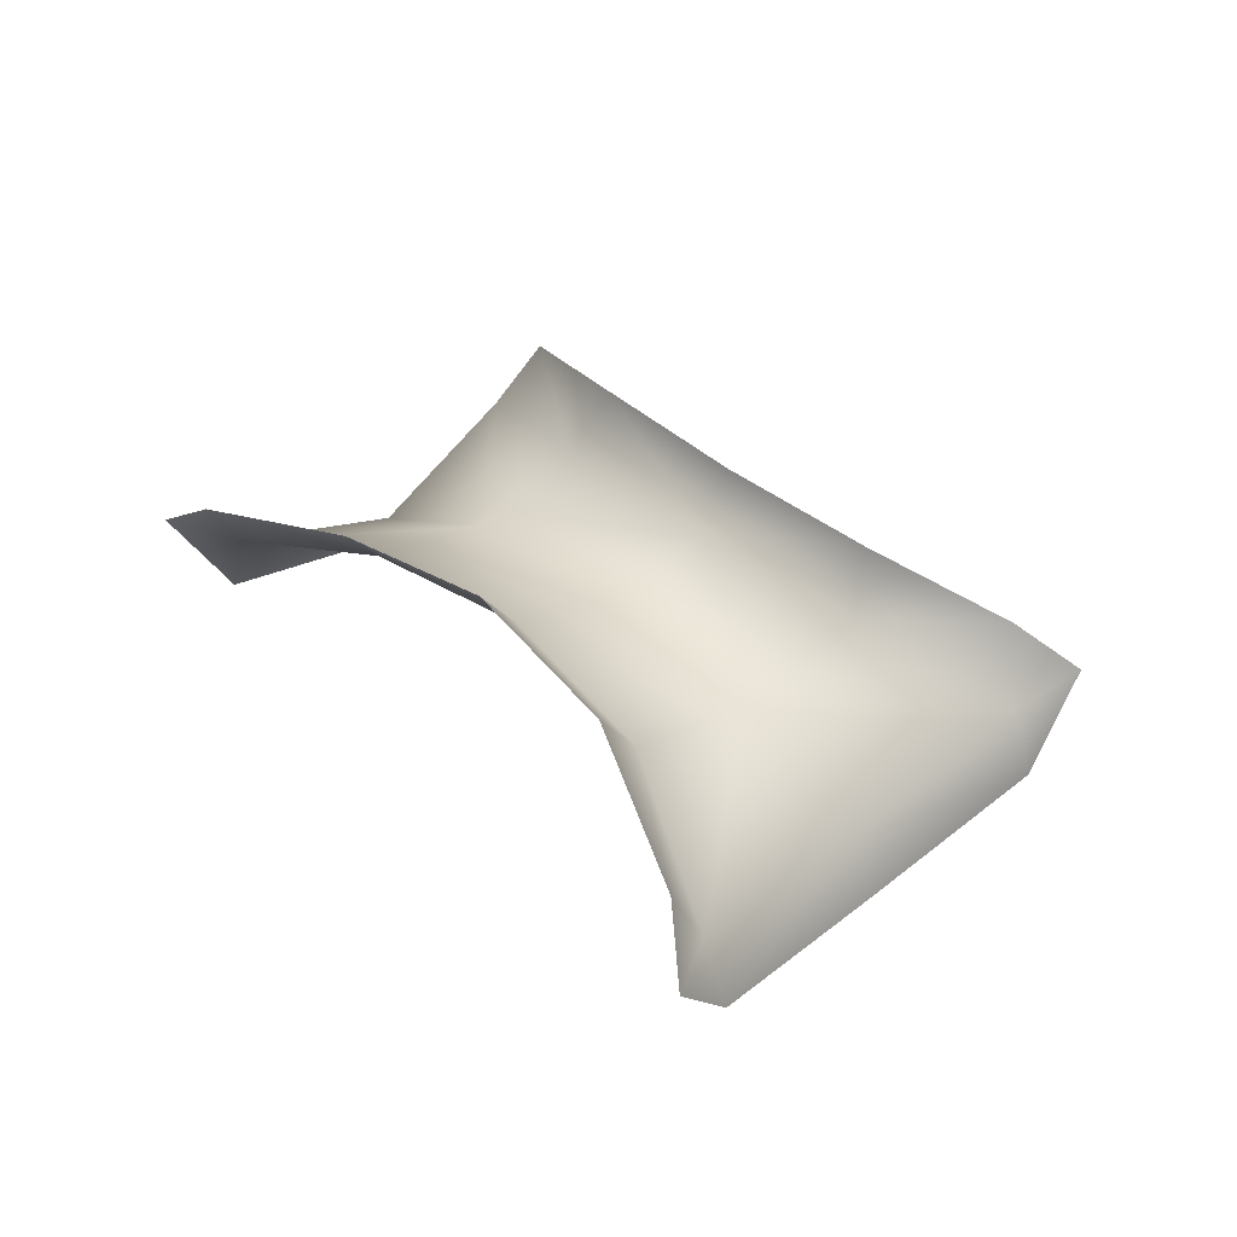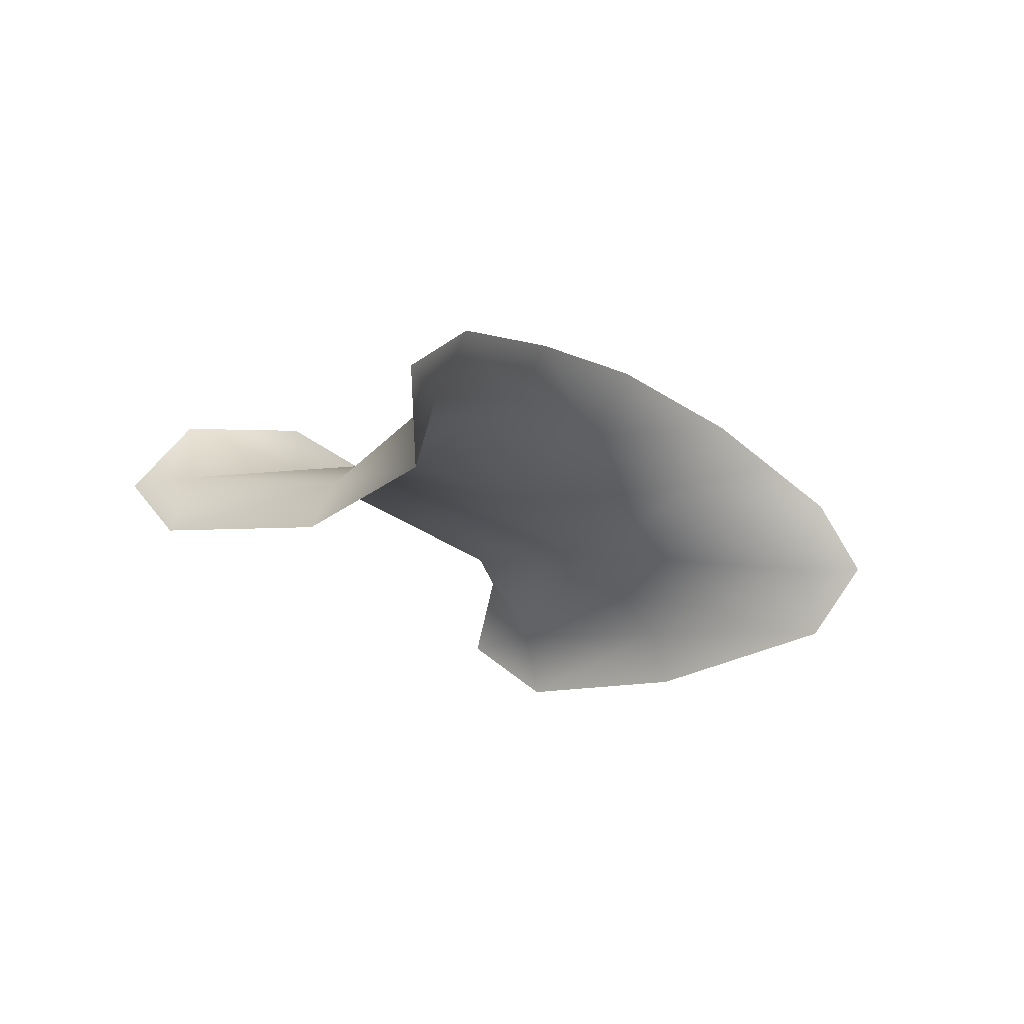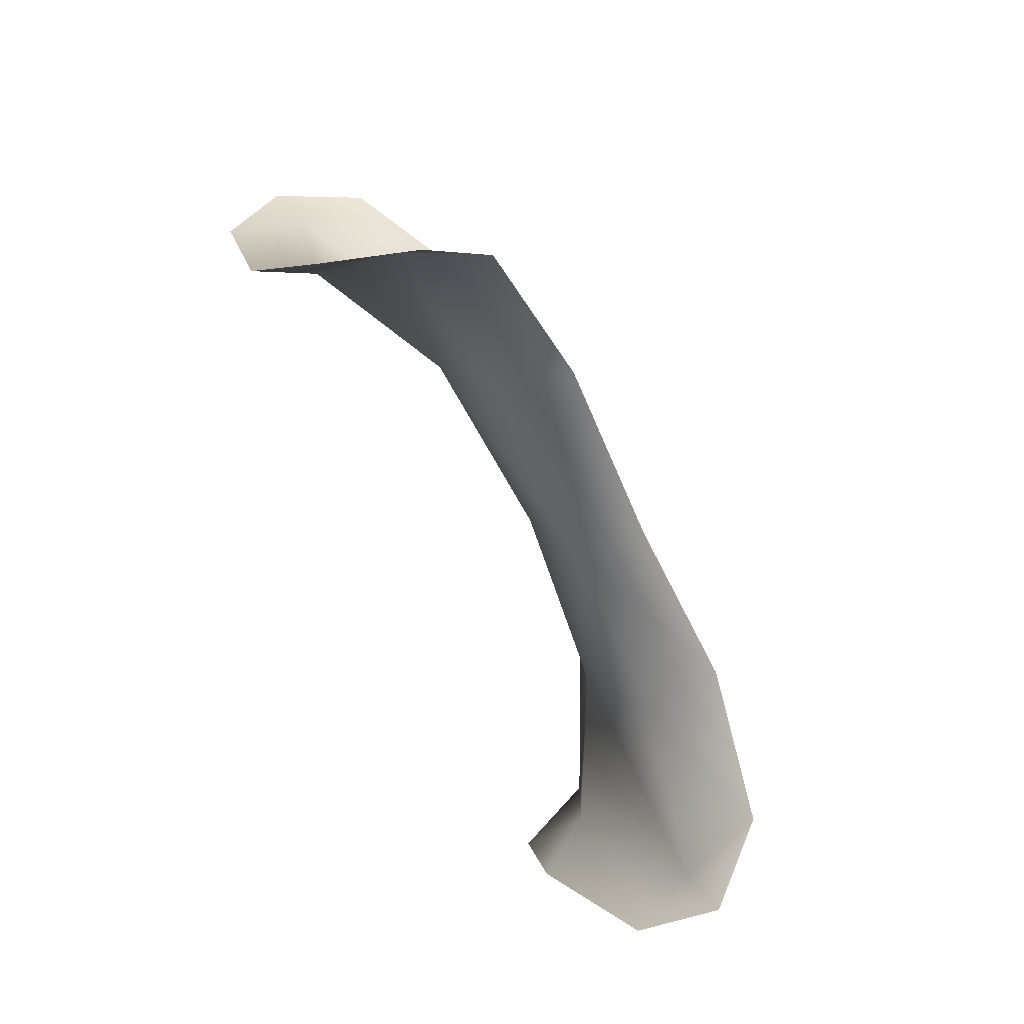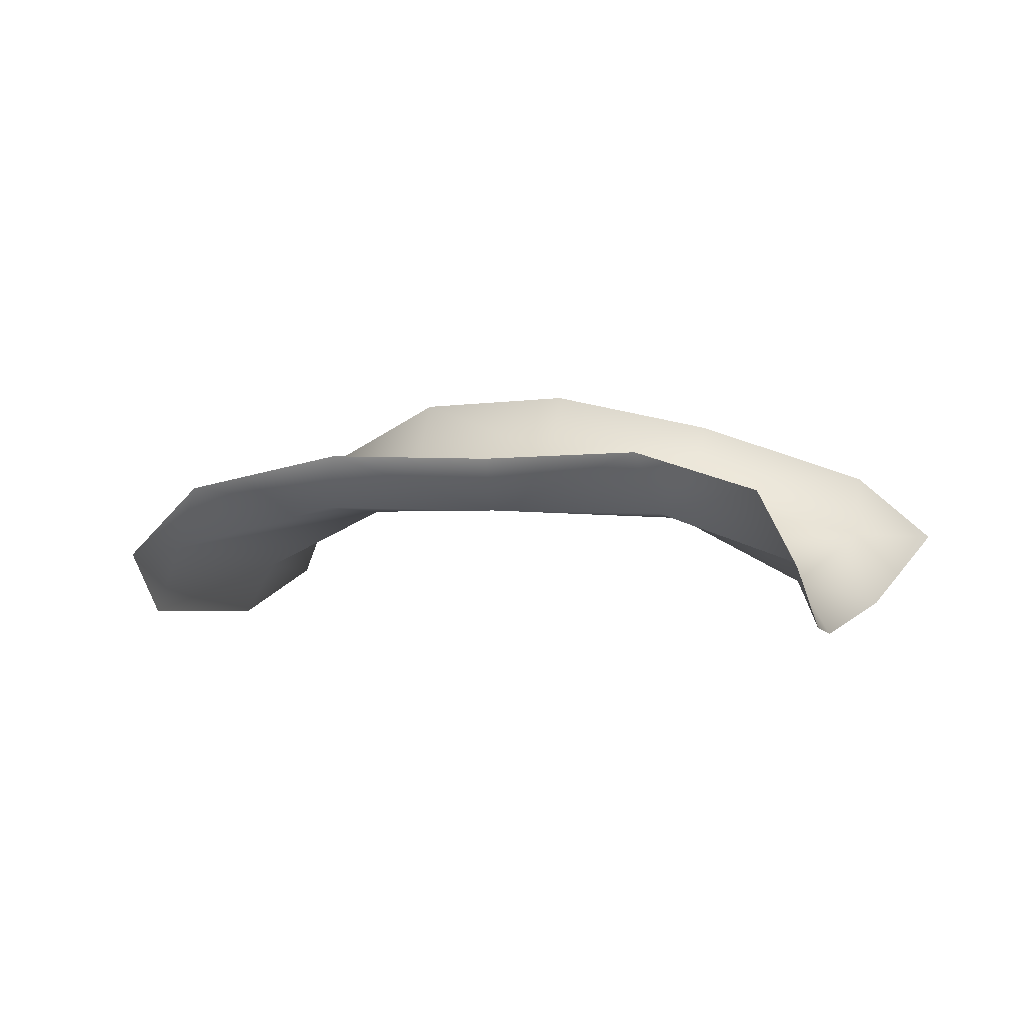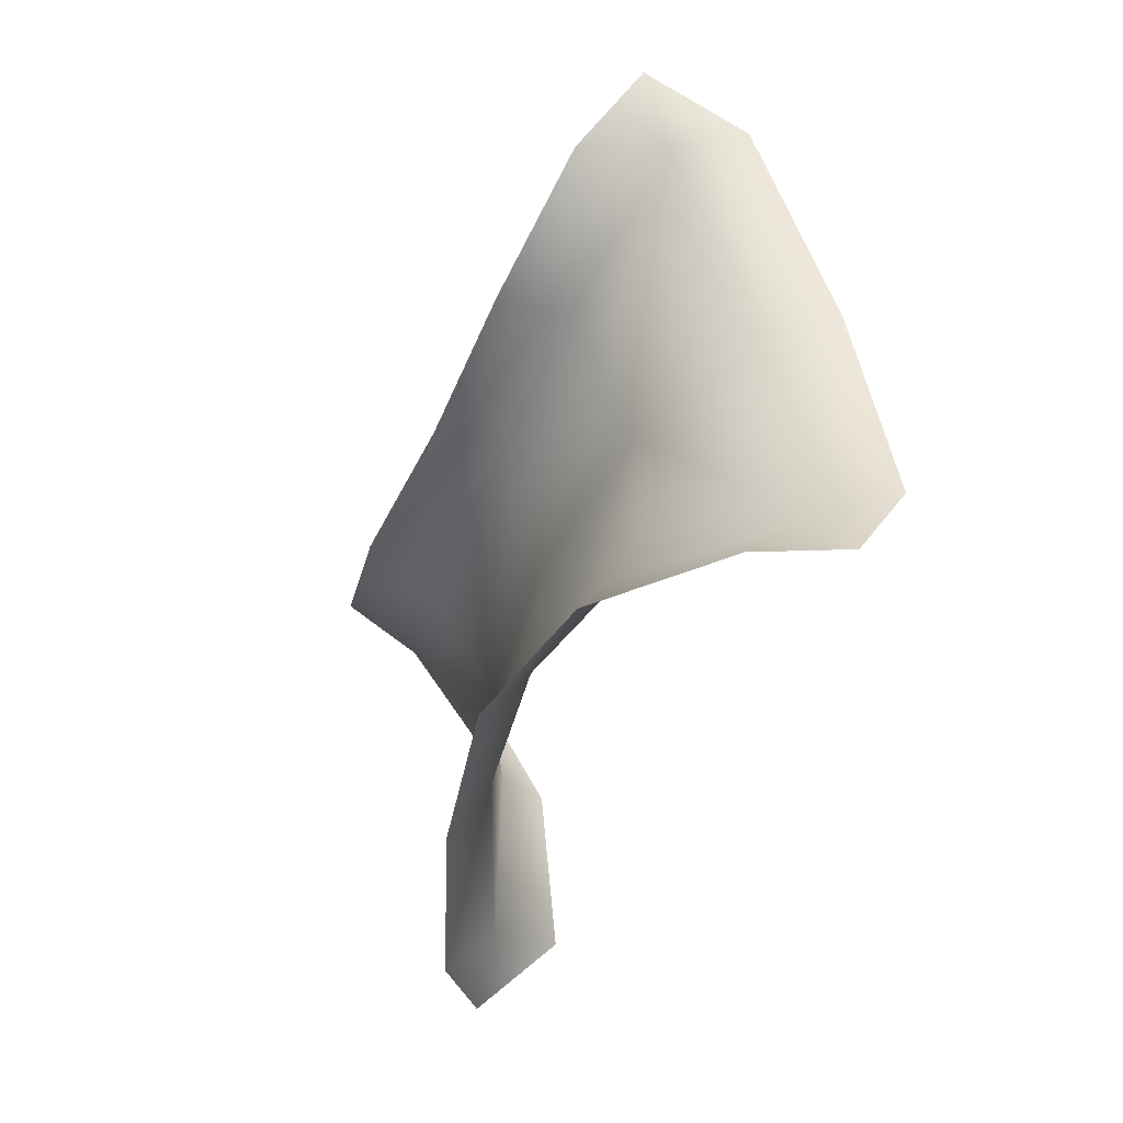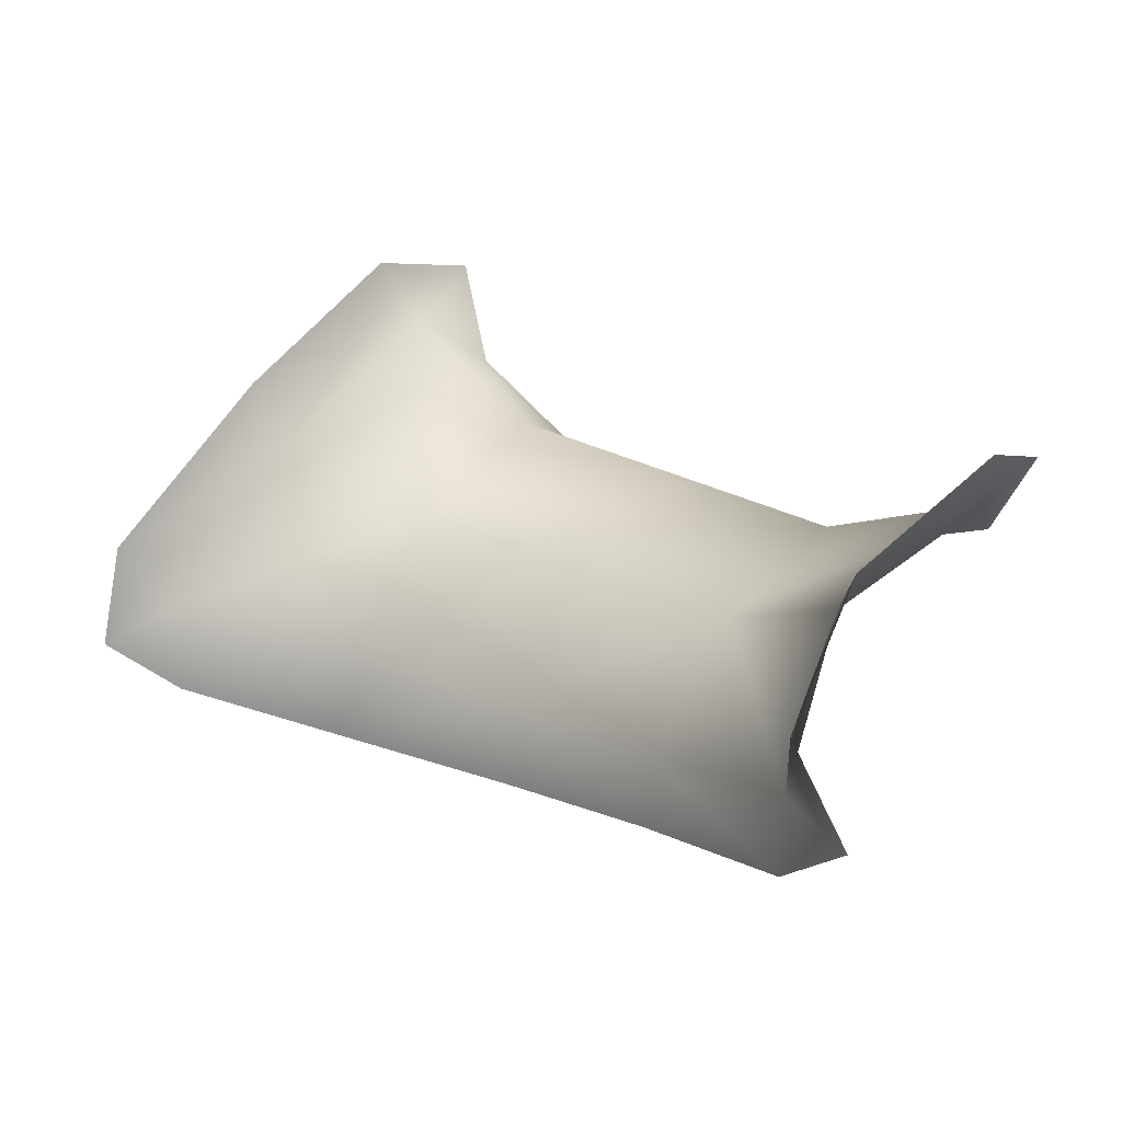
<metadata>
{"format":"obj","ext":"obj","renderer":"f3d","projection":"perspective","resolution":1024,"background":"white","views":[{"elev":43.2,"azim":-97.4,"up":"+Y"},{"elev":-20.2,"azim":162.0,"up":"+Y"},{"elev":67.8,"azim":59.0,"up":"+Z"},{"elev":3.9,"azim":54.6,"up":"+Y"},{"elev":-2.2,"azim":-118.1,"up":"+Z"},{"elev":-46.4,"azim":16.9,"up":"+Z"}]}
</metadata>
<code>
g ider_Room_Roof5
v 7460 2090 1.049e+04
v 7468 2047 1.051e+04
v 7433 2046 1.049e+04
v 7833 2041 1.024e+04
v 7806 2043 1.028e+04
v 7793 2081 1.026e+04
v 7733 2087 1.036e+04
v 7718 2117 1.034e+04
v 7655 2099 1.043e+04
v 7637 2137 1.041e+04
v 7655 2099 1.043e+04
v 7563 2090 1.048e+04
v 7546 2130 1.046e+04
v 7637 2137 1.041e+04
v 7599 1999 1.071e+04
v 7533 1986 1.061e+04
v 7548 2019 1.06e+04
v 7611 2041 1.07e+04
v 7455 2004 1.052e+04
v 7820 1996 1.027e+04
v 7844 2019 1.037e+04
v 7860 1985 1.036e+04
v 7931 2001 1.043e+04
v 7931 2001 1.043e+04
v 7921 2041 1.044e+04
v 7844 2019 1.037e+04
v 7806 2043 1.028e+04
v 7844 2019 1.037e+04
v 7783 2059 1.042e+04
v 7733 2087 1.036e+04
v 7655 2099 1.043e+04
v 7700 2068 1.049e+04
v 7655 2099 1.043e+04
v 7700 2068 1.049e+04
v 7614 2059 1.055e+04
v 7563 2090 1.048e+04
v 7468 2047 1.051e+04
v 7548 2019 1.06e+04
v 7753 2068 1.055e+04
v 7667 2068 1.062e+04
v 7614 2059 1.055e+04
v 7611 2041 1.07e+04
v 7921 2041 1.044e+04
v 7835 2068 1.048e+04
v 7783 2059 1.042e+04
v 7753 2068 1.055e+04
v 7611 2041 1.07e+04
v 7637 2041 1.075e+04
v 7599 1999 1.071e+04
v 7950 2041 1.047e+04
v 7667 2068 1.062e+04
v 7688 2102 1.063e+04
v 7638 2082 1.07e+04
v 7753 2068 1.055e+04
v 7765 2102 1.057e+04
v 7638 2082 1.07e+04
v 7753 2068 1.055e+04
v 7835 2068 1.048e+04
v 7840 2107 1.05e+04
v 7765 2102 1.057e+04
v 7917 2086 1.047e+04
v 7840 2107 1.05e+04
v 7835 2068 1.048e+04
f 48 47 56
f 47 48 49
f 8 9 10
f 9 8 7
f 6 7 8
f 7 6 5
f 4 5 6
f 5 4 20
f 5 20 21
f 22 21 20
f 21 22 23
f 19 3 2
f 1 2 3
f 2 1 12
f 13 12 1
f 12 13 11
f 14 11 13
f 15 16 17
f 19 17 16
f 17 19 2
f 17 18 15
f 51 53 18
f 53 51 52
f 54 52 51
f 52 54 55
f 25 24 50
f 24 25 26
f 63 25 61
f 50 61 25
f 61 62 63
f 29 27 28
f 27 29 30
f 31 30 29
f 29 32 31
f 45 28 43
f 43 44 45
f 46 45 44
f 45 46 32
f 38 37 35
f 36 35 37
f 35 36 33
f 33 34 35
f 41 34 39
f 39 40 41
f 42 41 40
f 41 42 38
f 59 57 58
f 57 59 60

</code>
